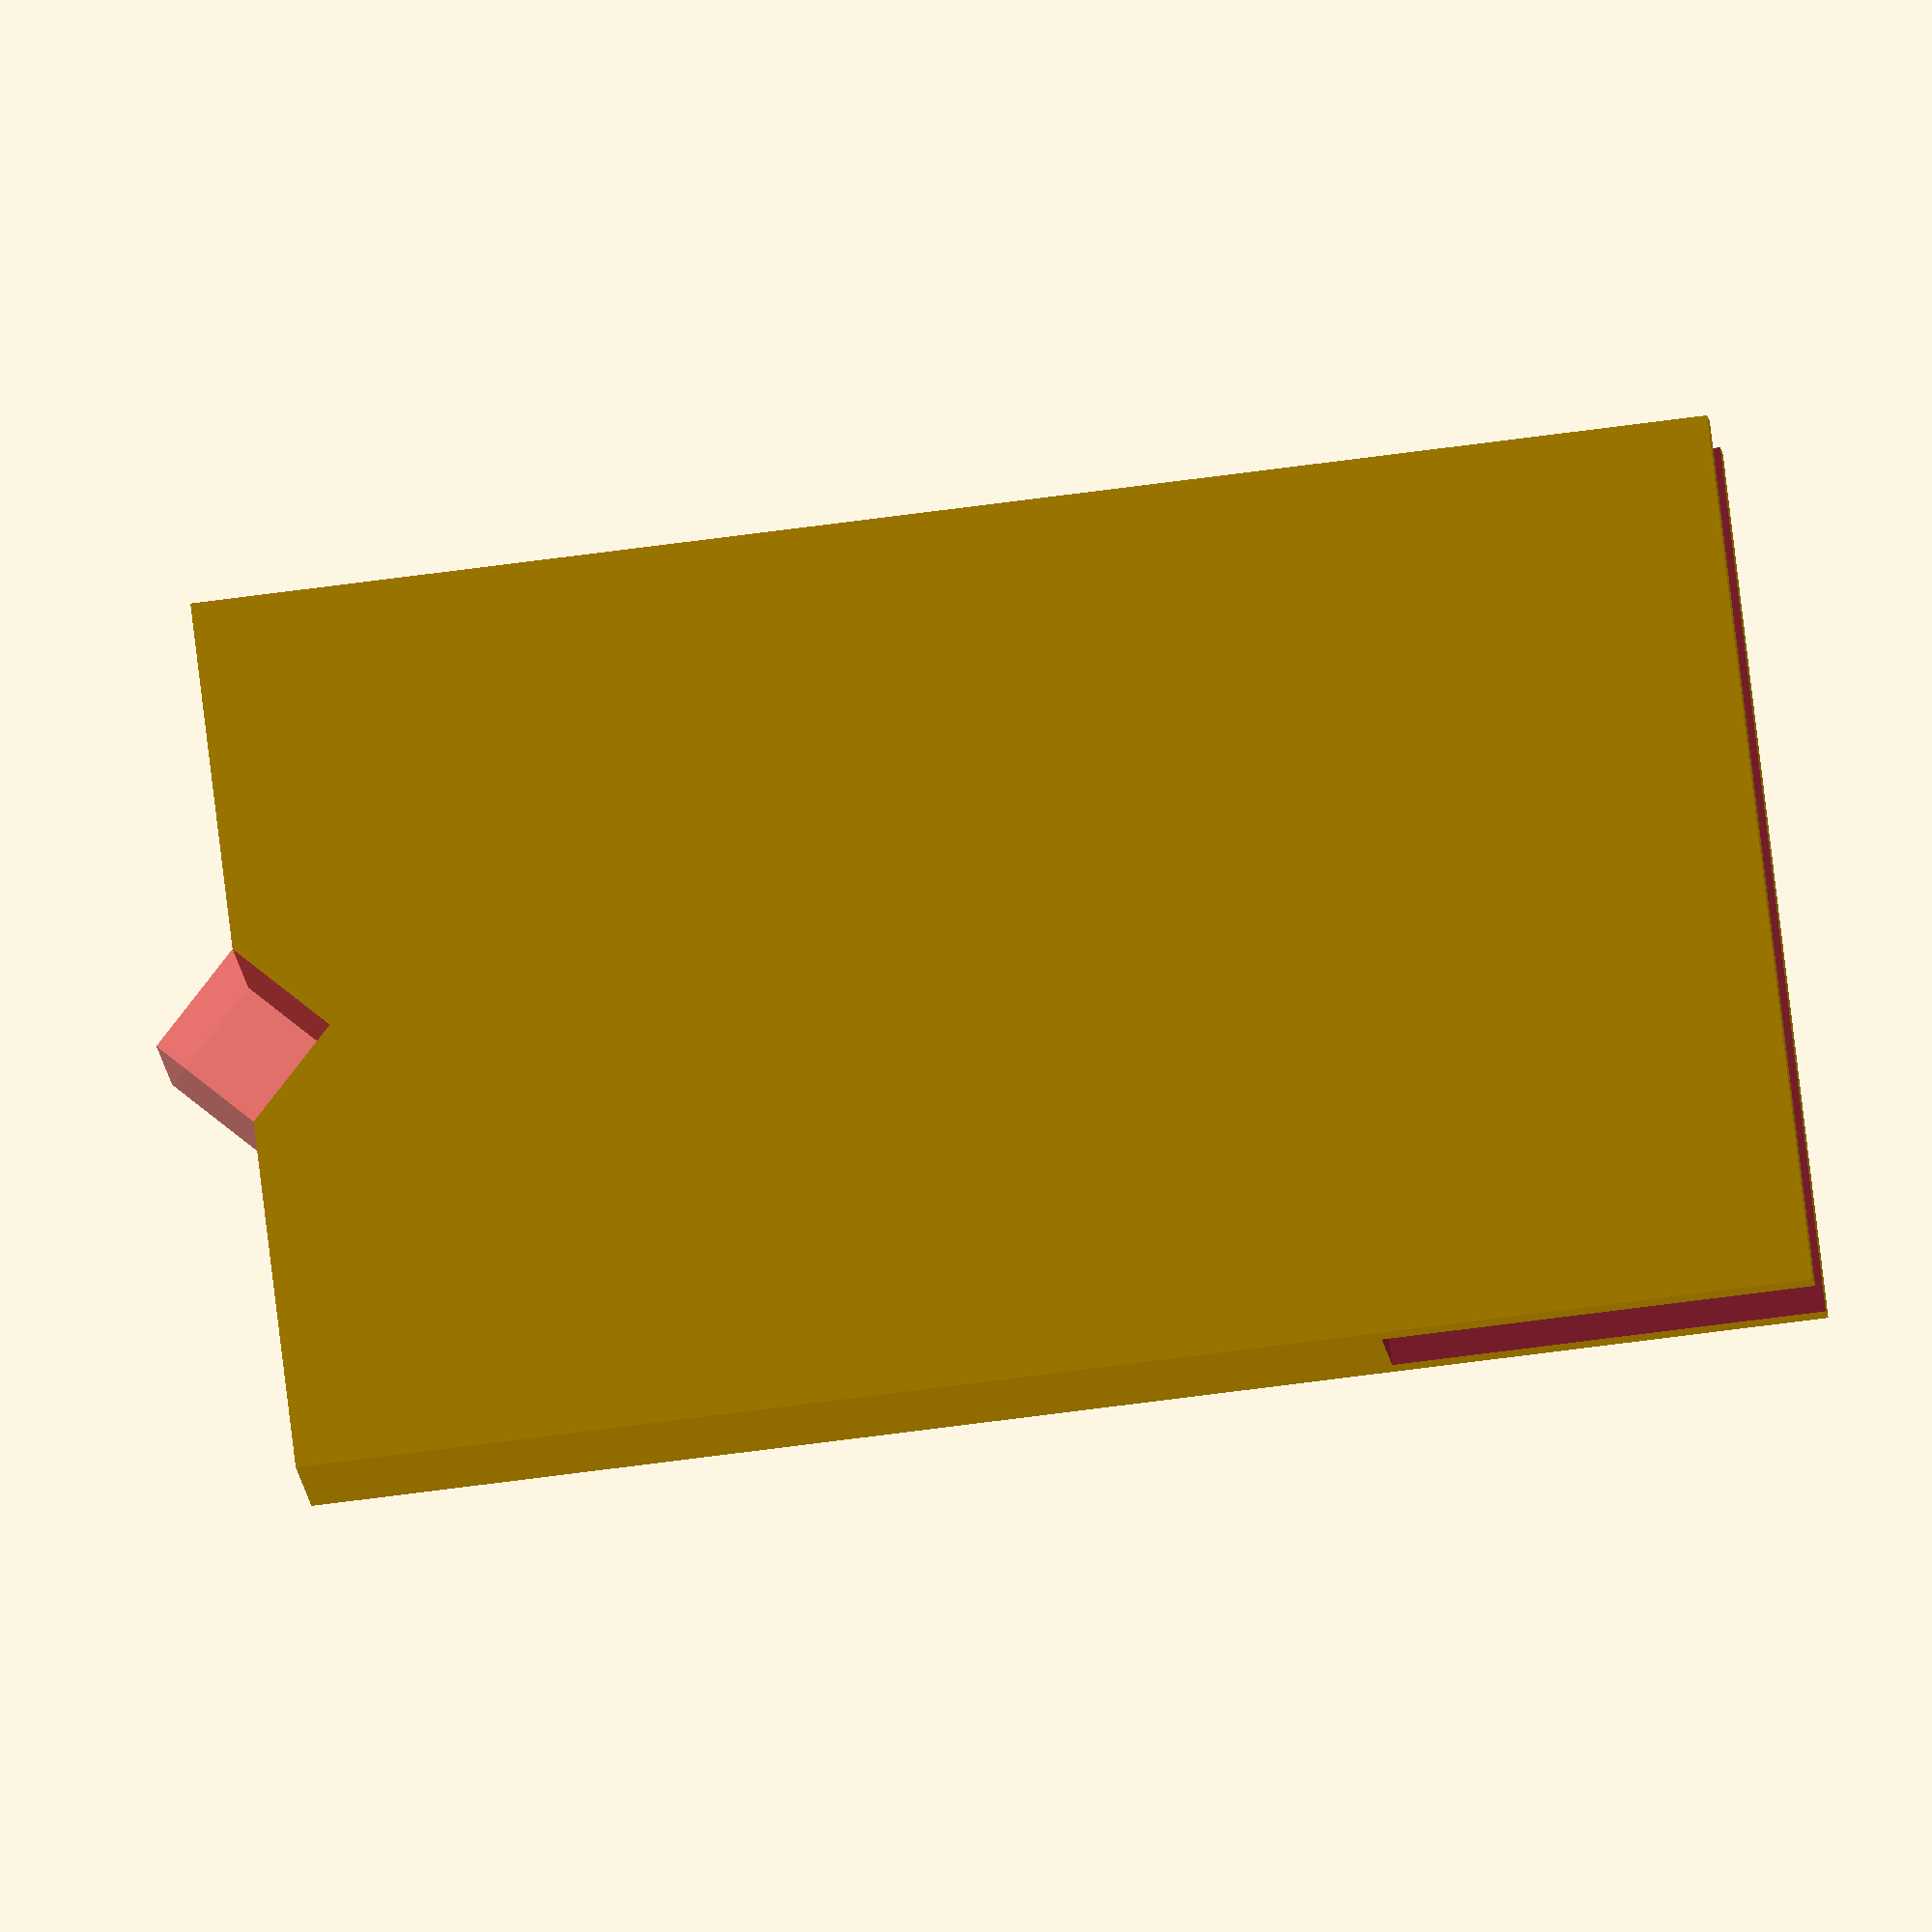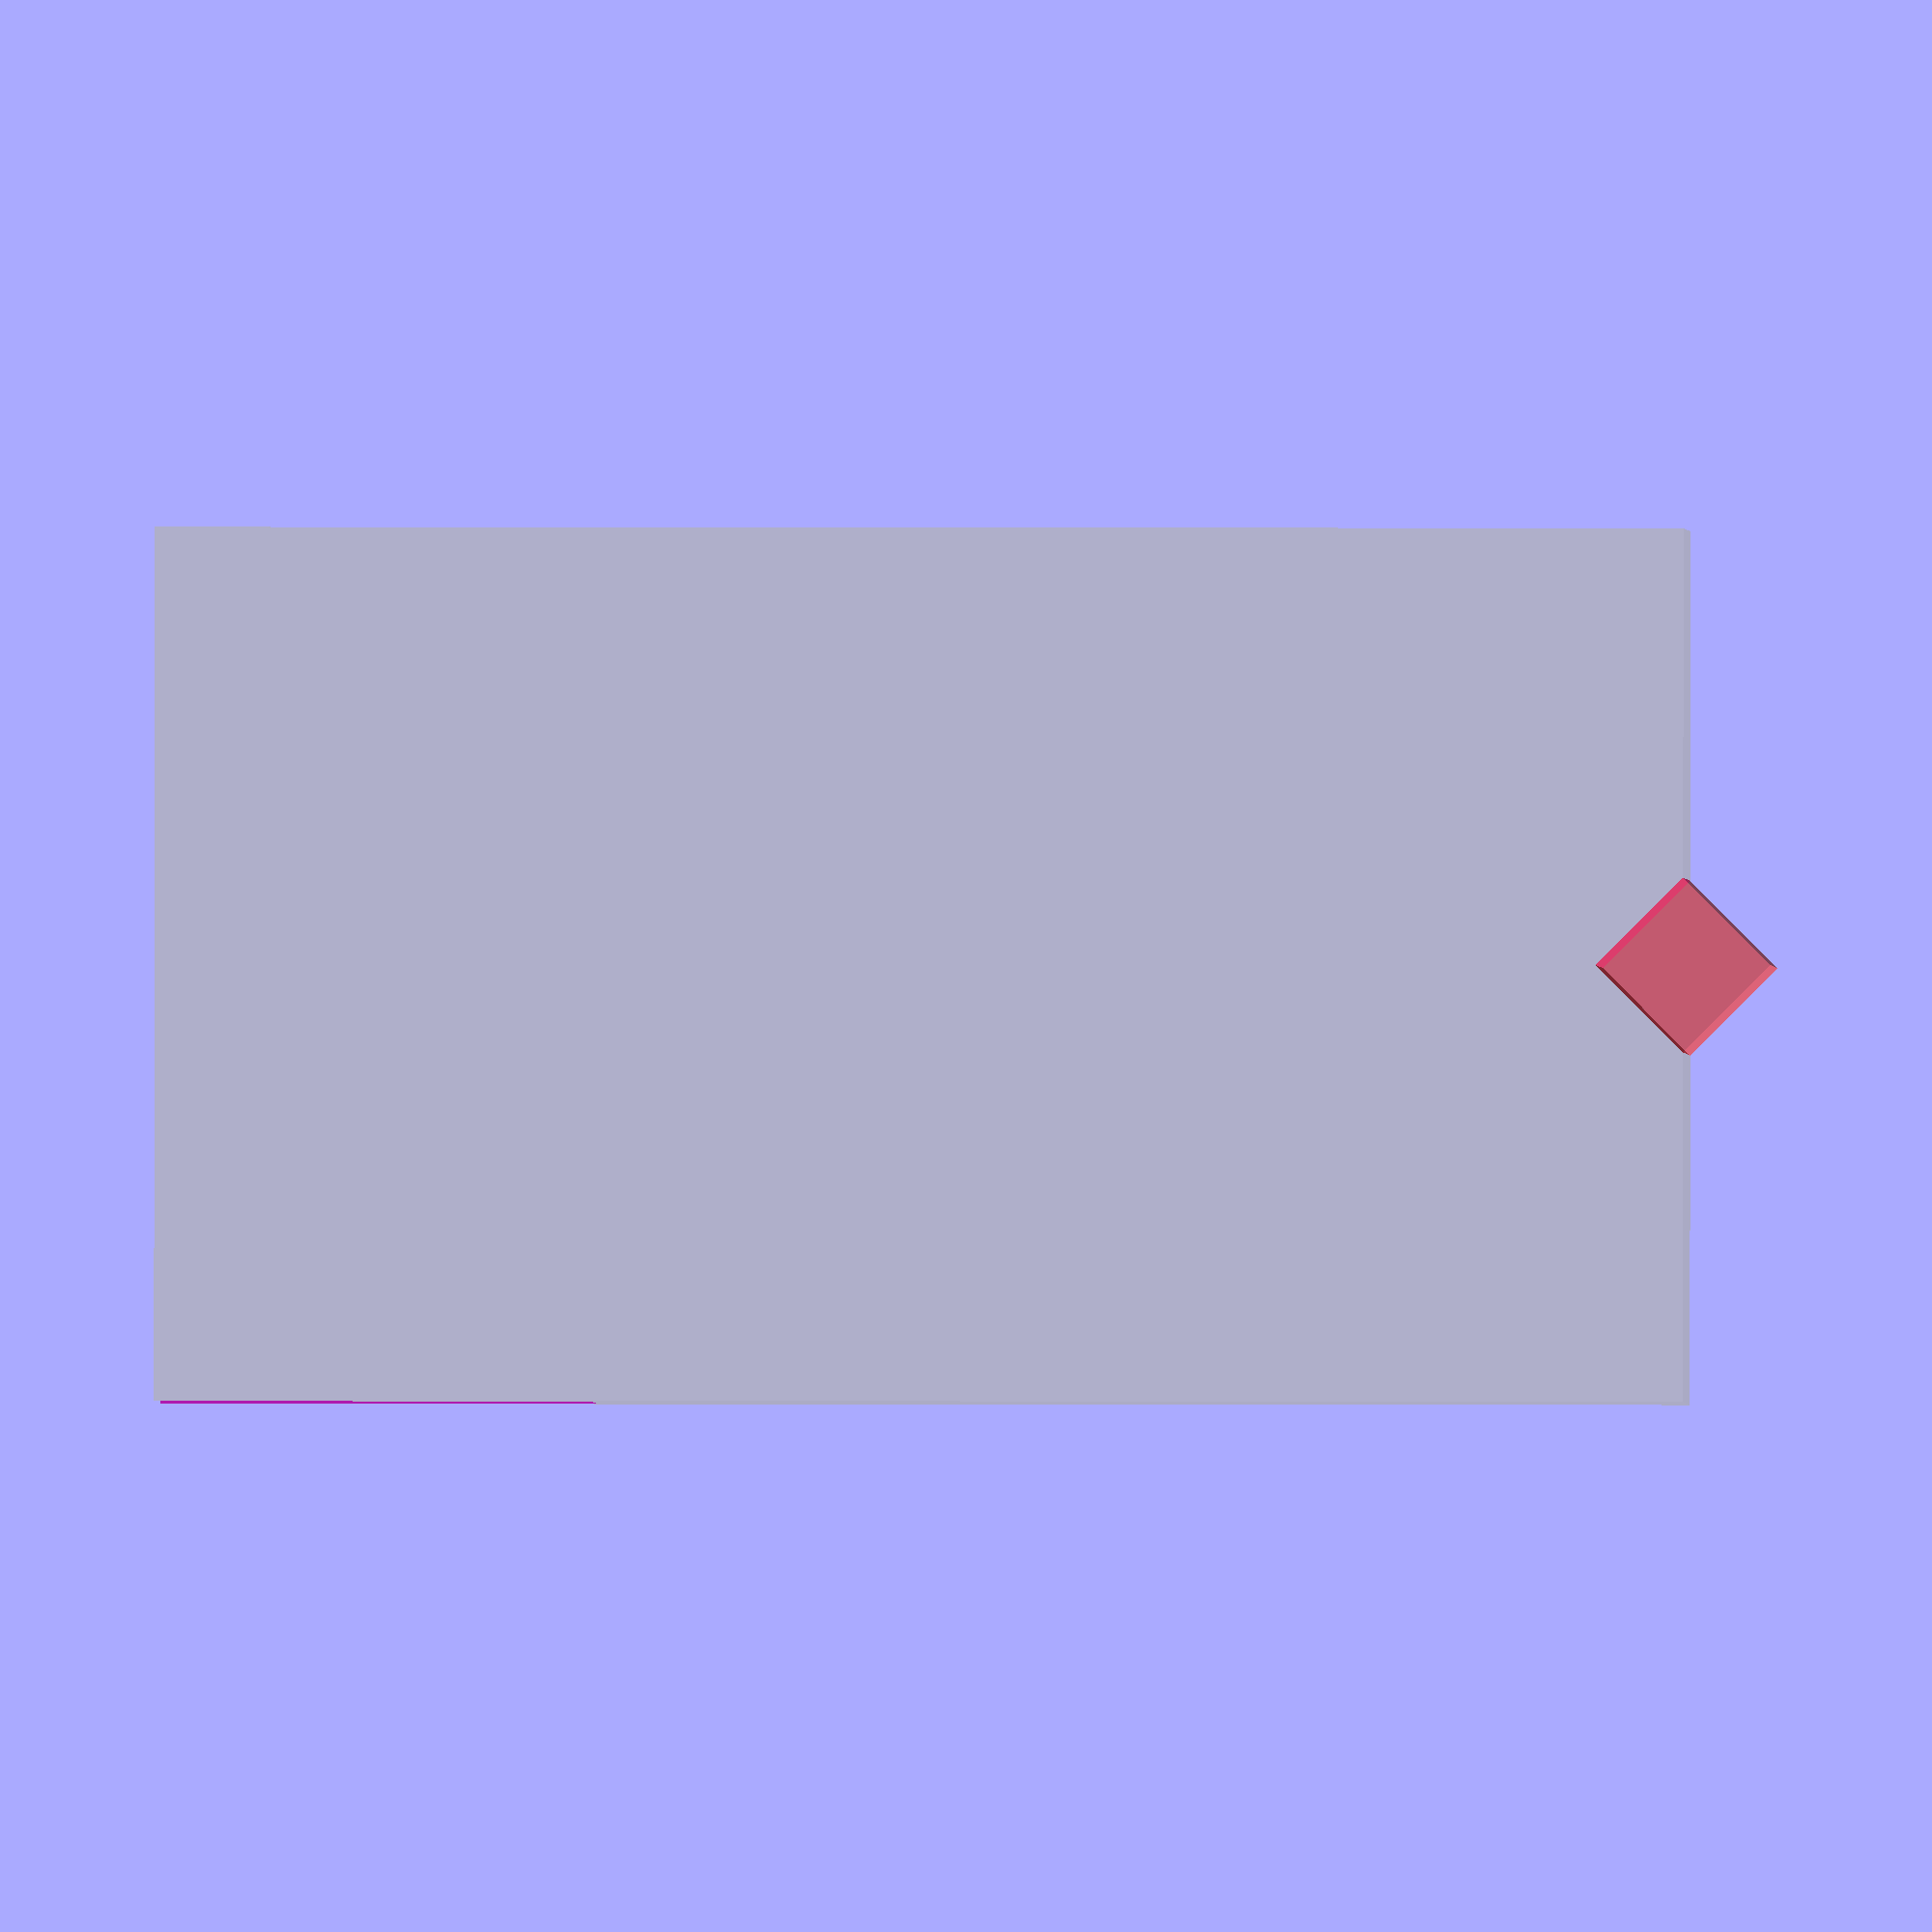
<openscad>
// -*- mode: SCAD ; c-file-style: "ellemtel" ; coding: utf-8 -*-
//
// NN
//
// © 2018 Roland Sieker <ospalh@gmail.com>
// Licence: CC-BY-SA 4.0

a = 25;
b = 7;
c = 20;
d = 4;
h= 10;

// Set this to “render” and click on “Create Thing” when done with the setup.
preview = 1; // [0:render, 1:preview]



/* [Hidden] */

// Done with the customizer

// *******************************************************
// Extra parameters. These can be changed reasonably safely.


w = 1.8;  // Wall width
p = 1.2;  // Bottom, top plate height
cs = 0.4;  // Clearance
angle = 60; // Overhangs much below 60° are a problem for me

// *******************************************************
// Some shortcuts. These shouldn’t be changed

tau = 2 * PI;  // π is still wrong. τ = ⌀ ÷ r

xy_factor = 1/tan(angle);
// To get from a height to a horizontal width inclined correctly
z_factor = tan(angle);  // The other way around

de = d/sqrt(2);

some_distance = 50;
ms = 0.01;  // Muggeseggele.

// fn for differently sized objects and fs, fa; all for preview or rendering.
pna = 40;
pnb = 15;
pa = 5;
ps = 1;
rna = 180;
rnb = 30;
ra = 1;
rs = 0.1;
function na() = (preview) ? pna : rna;
function nb() = (preview) ? pnb : rnb;
$fs = (preview) ? ps : rs;
$fa = (preview) ? pa : ra;

// *******************************************************
// End setup



// *******************************************************
// Generate the parts

blumentopfding();

module blumentopfding()
{
   difference()
   {
      translate([0,0,a/2+h/2])
      {
         cube([c, b+2*w, a+h], center=true);
      }
      translate([-c/2-ms, -b/2, a])
      {
         cube([c+2*ms, b, a+h]);
      }
      rotate([0, 45,0])
      translate([-de/2, -b/2-w-ms, -de/2])
      {
         #cube([de, b+2*w+2*ms, de]);
      }
   }
}

</openscad>
<views>
elev=259.1 azim=15.8 roll=262.8 proj=o view=solid
elev=176.7 azim=266.3 roll=89.1 proj=o view=wireframe
</views>
